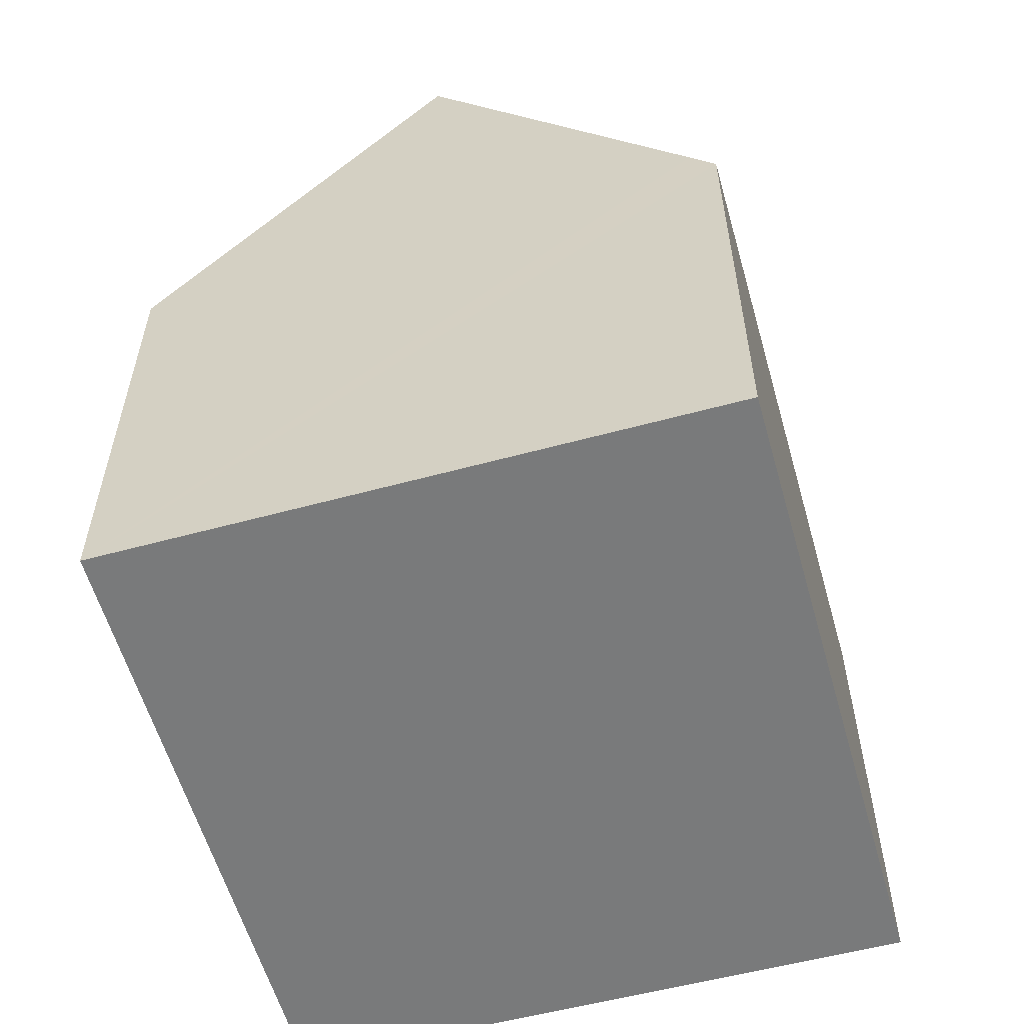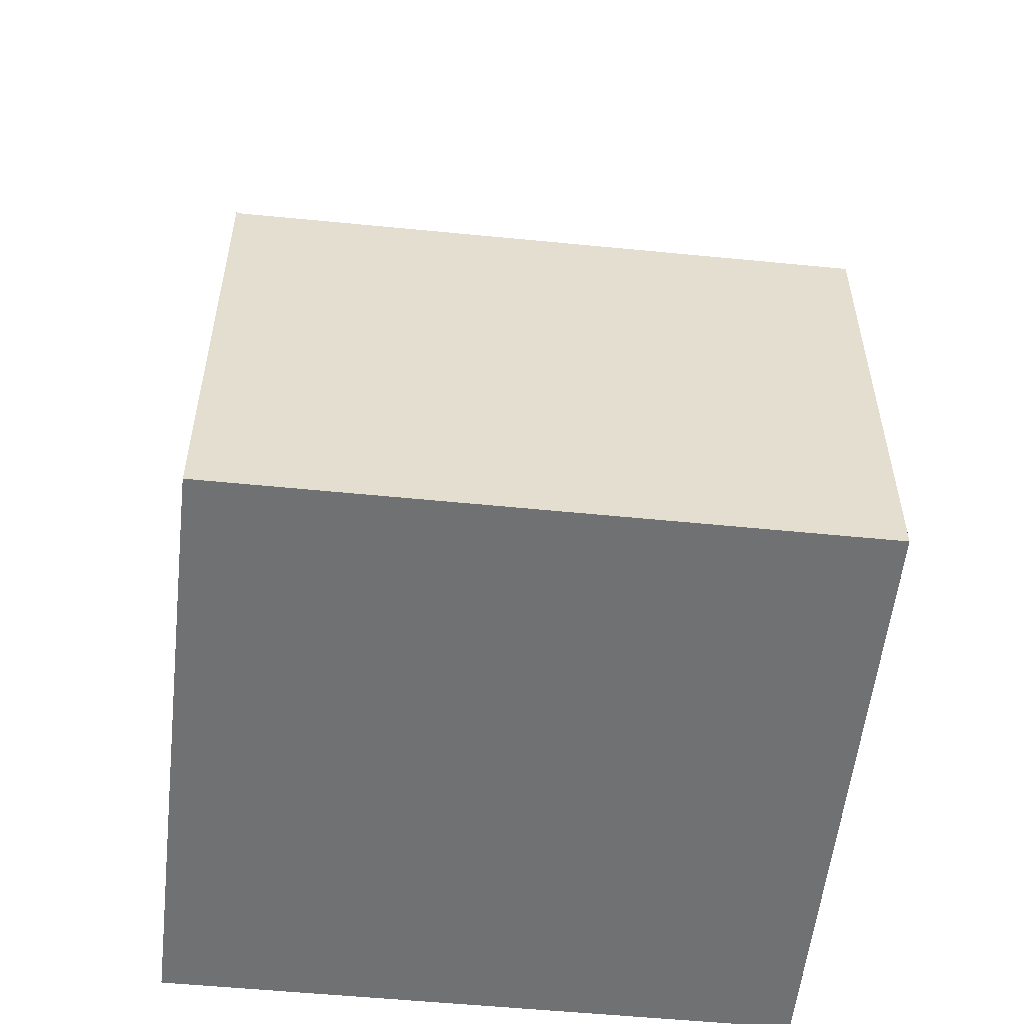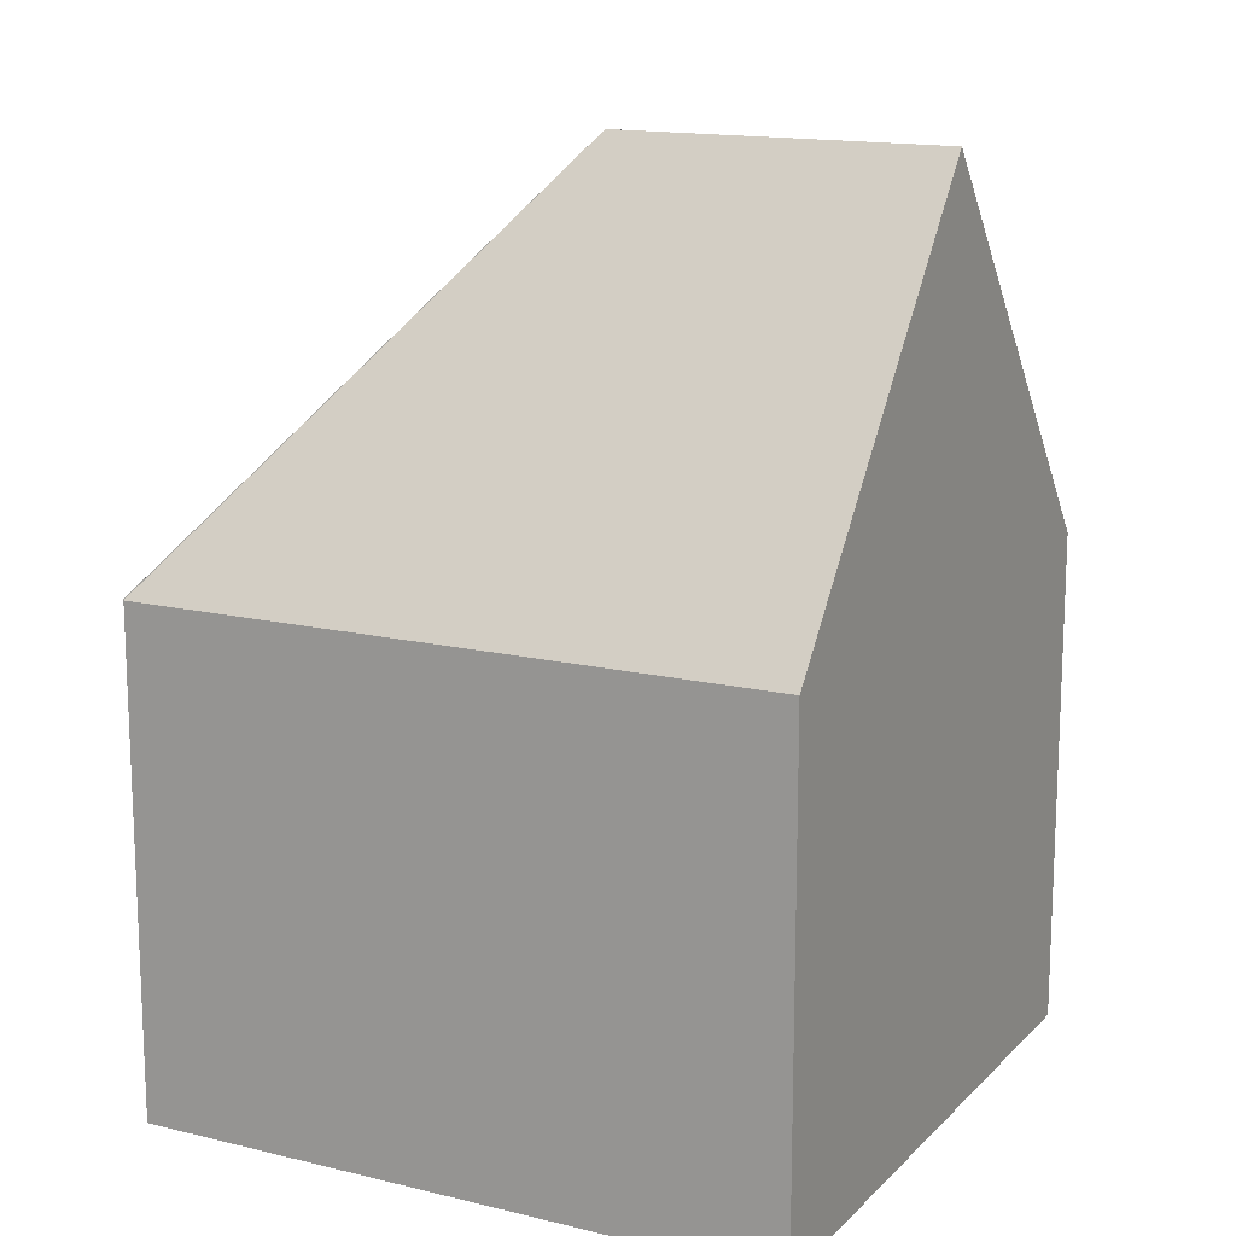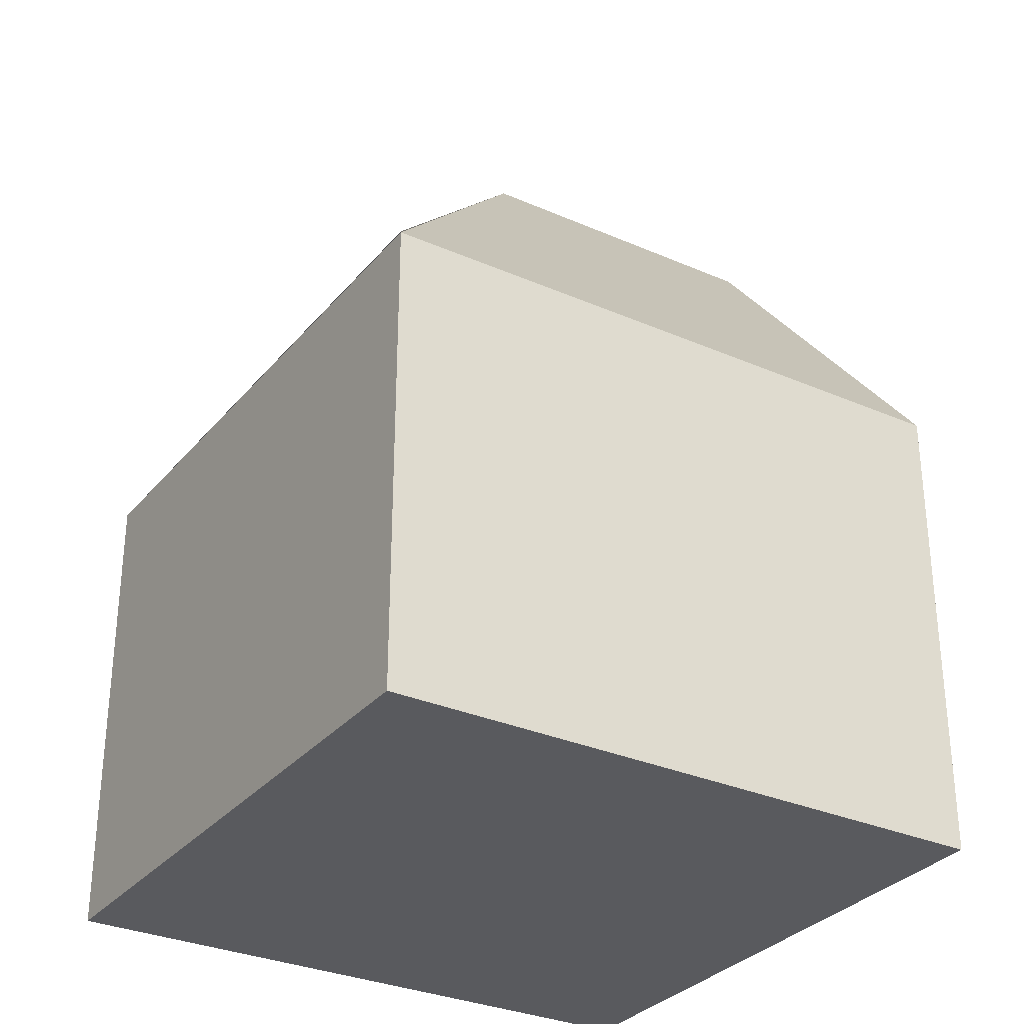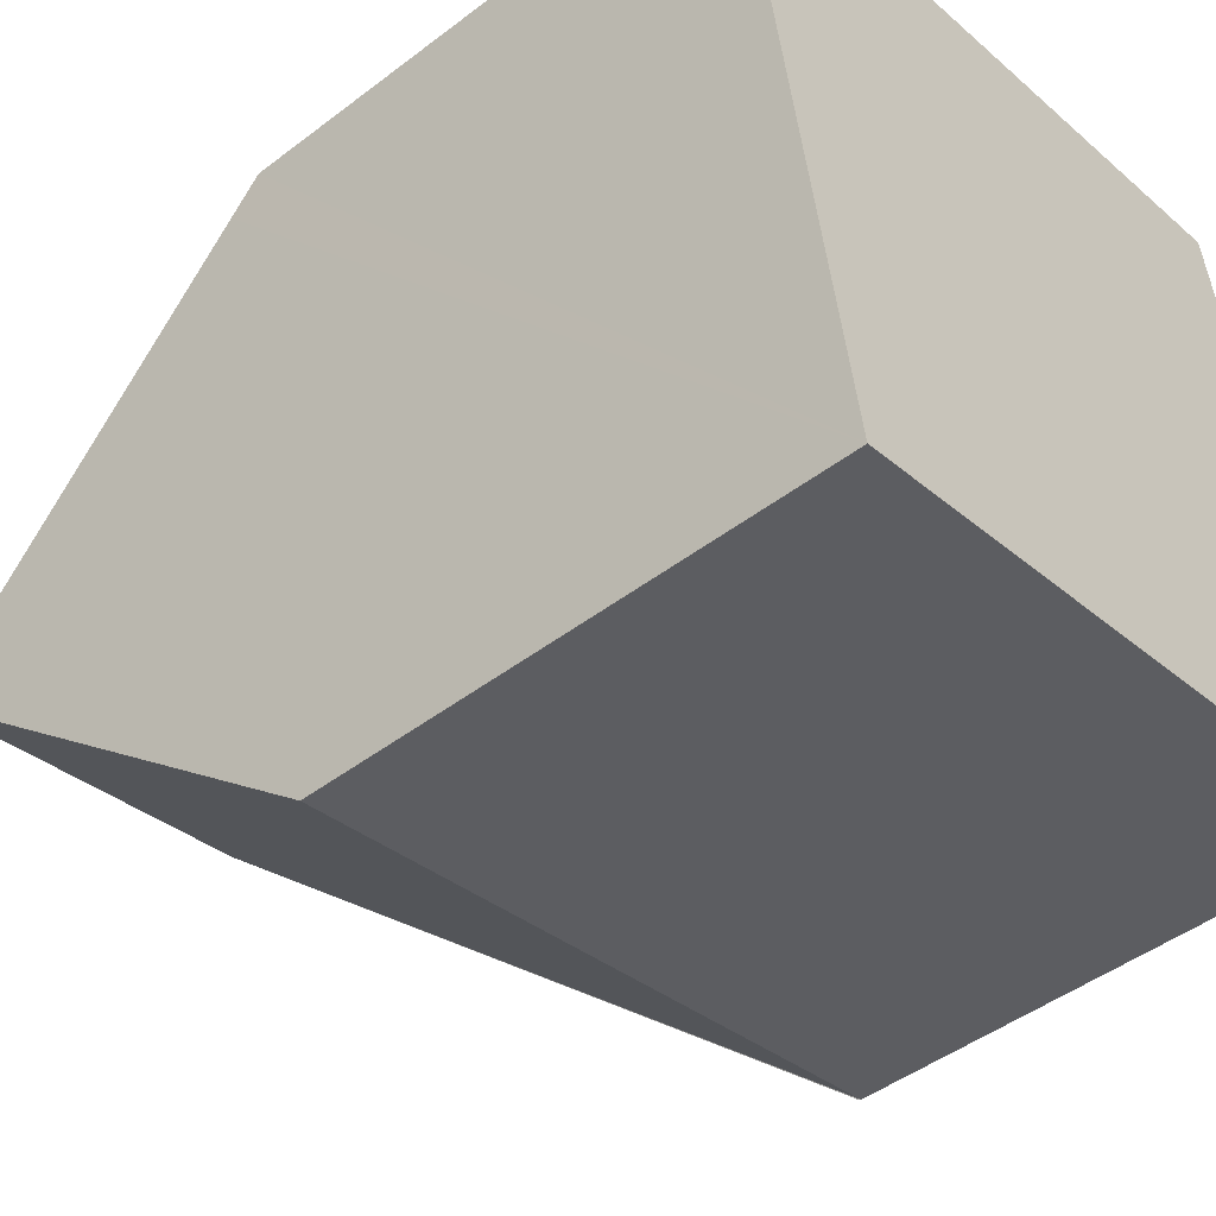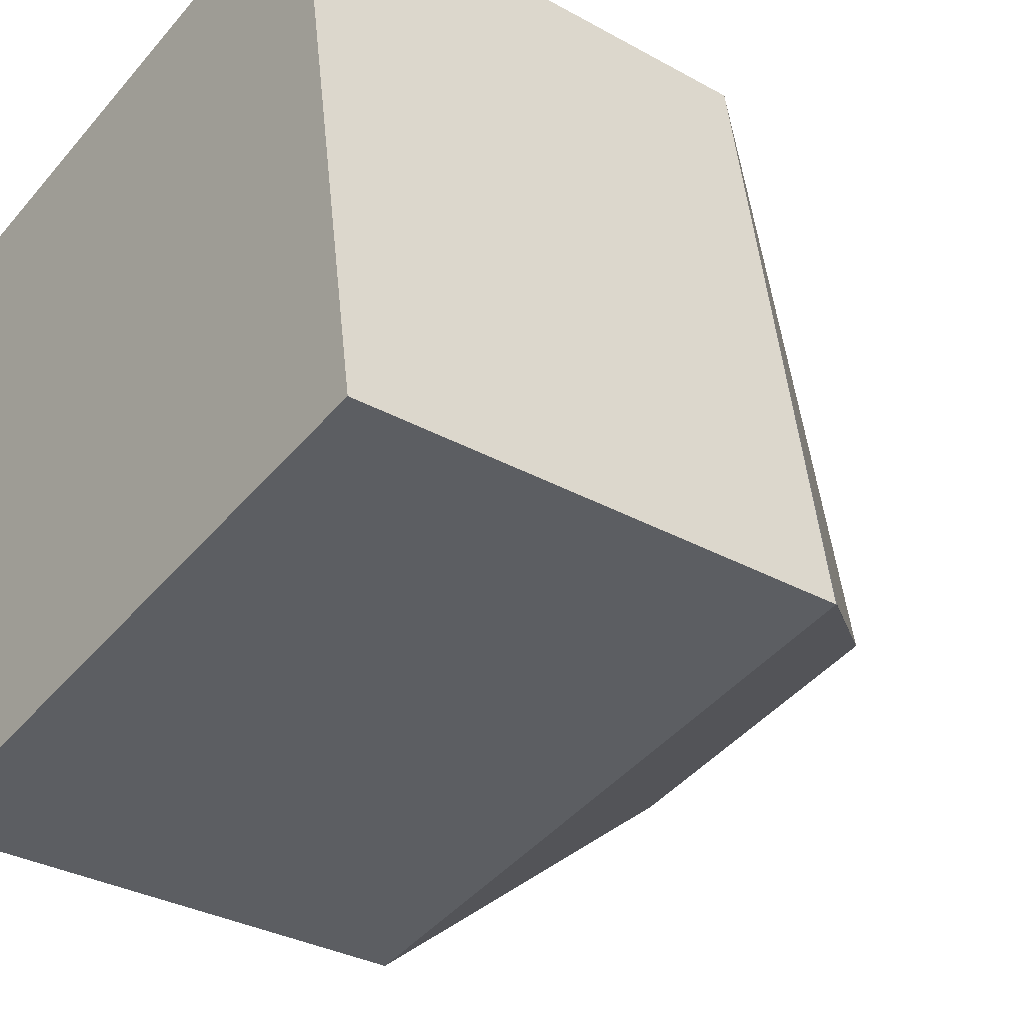
<metadata>
{"format":"obj","ext":"obj","renderer":"f3d","projection":"perspective","resolution":1024,"background":"white","views":[{"elev":-58.0,"azim":-84.2,"up":"+Y"},{"elev":-55.1,"azim":164.1,"up":"+Y"},{"elev":14.9,"azim":-162.2,"up":"+Y"},{"elev":-31.3,"azim":138.1,"up":"+Y"},{"elev":-46.2,"azim":-48.9,"up":"+Z"},{"elev":-32.0,"azim":51.9,"up":"+Z"}]}
</metadata>
<code>
v  1.429 7.461 -8.196
v  10.38 6.912 -7.055
v  1.5 6.941 -8.603
v  0.751 12.43 -4.306
v  5.362 12.43 -3.49
v  0.063 7.393 -0.363
v  0 6.929 4.243e-16
v  8.953 6.929 1.584
v  10.38 6.929 -7.055
v  0 0 0
v  8.953 -9.699e-17 1.584
v  10.38 4.32e-16 -7.055
v  1.5 5.268e-16 -8.603
v  1.429 5.019e-16 -8.196
v  0.063 2.223e-17 -0.363
v  0.751 2.637e-16 -4.306
g defaultobject
f 1 2 3
f 2 1 4
f 2 4 5
f 6 5 4
f 5 6 7
f 5 7 8
f 9 5 8
f 5 9 2
f 10 8 7
f 8 10 11
f 11 2 8
f 2 11 12
f 2 13 3
f 13 2 12
f 1 6 4
f 6 1 3
f 6 3 13
f 6 13 7
f 7 13 14
f 7 14 15
f 7 15 10
f 15 14 16
f 11 13 12
f 13 11 16
f 16 11 10
f 13 16 14
f 16 10 15

</code>
